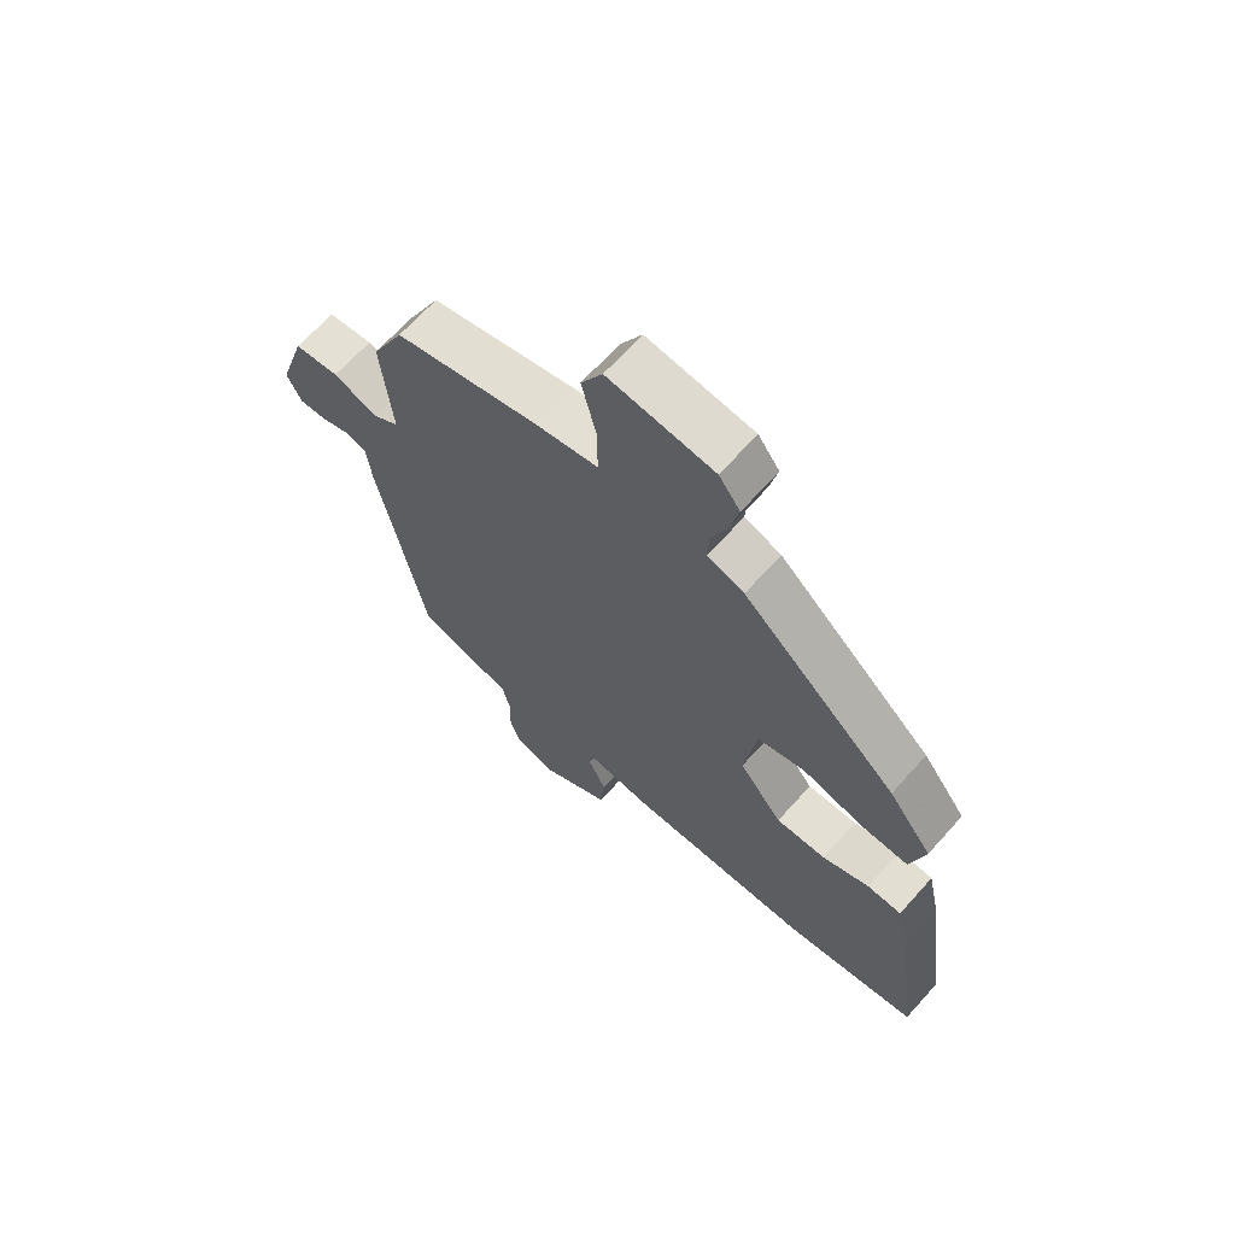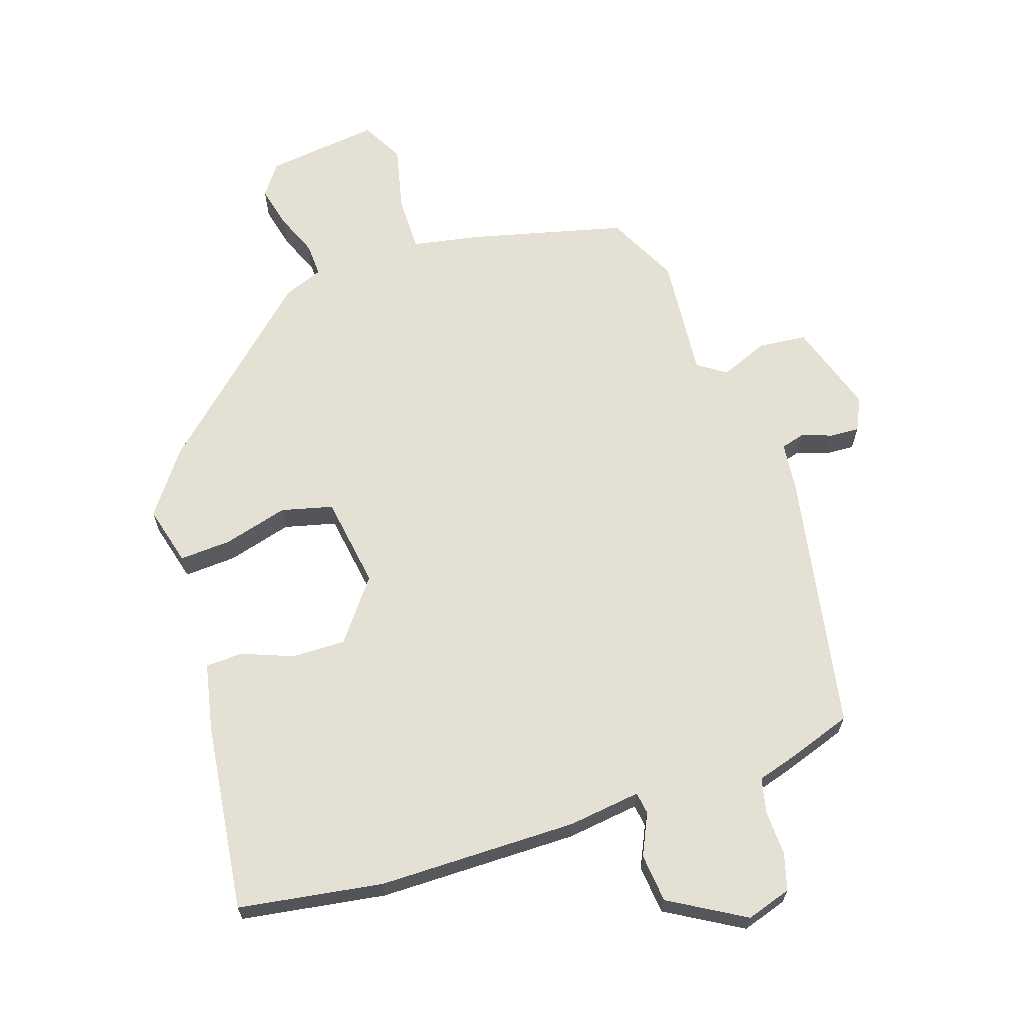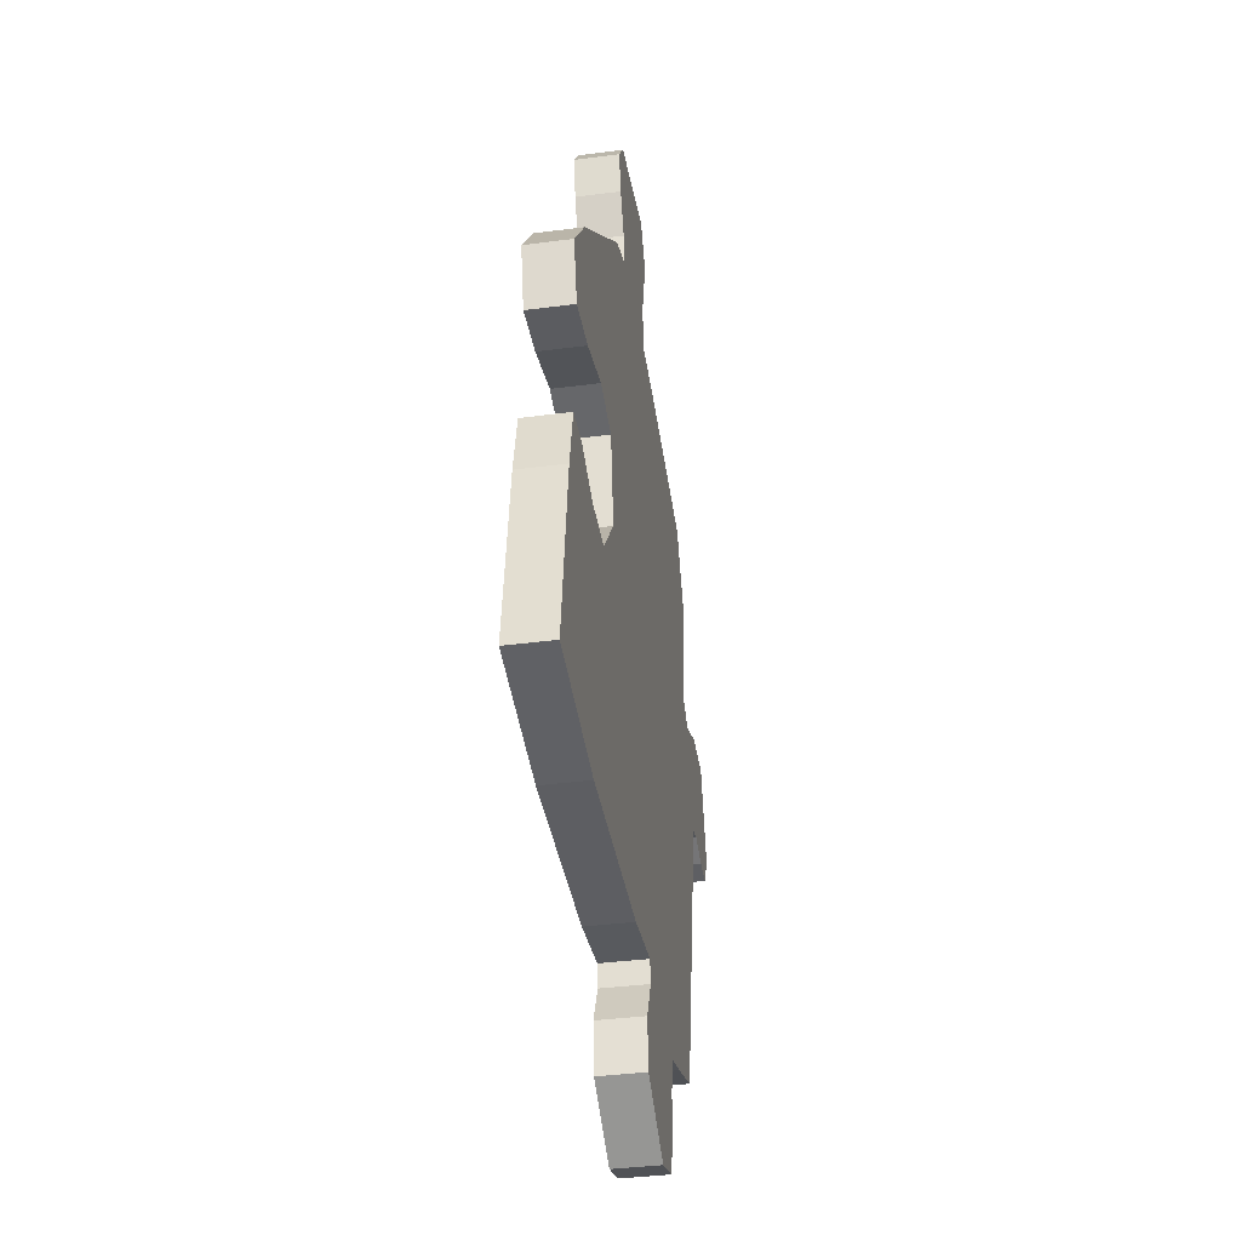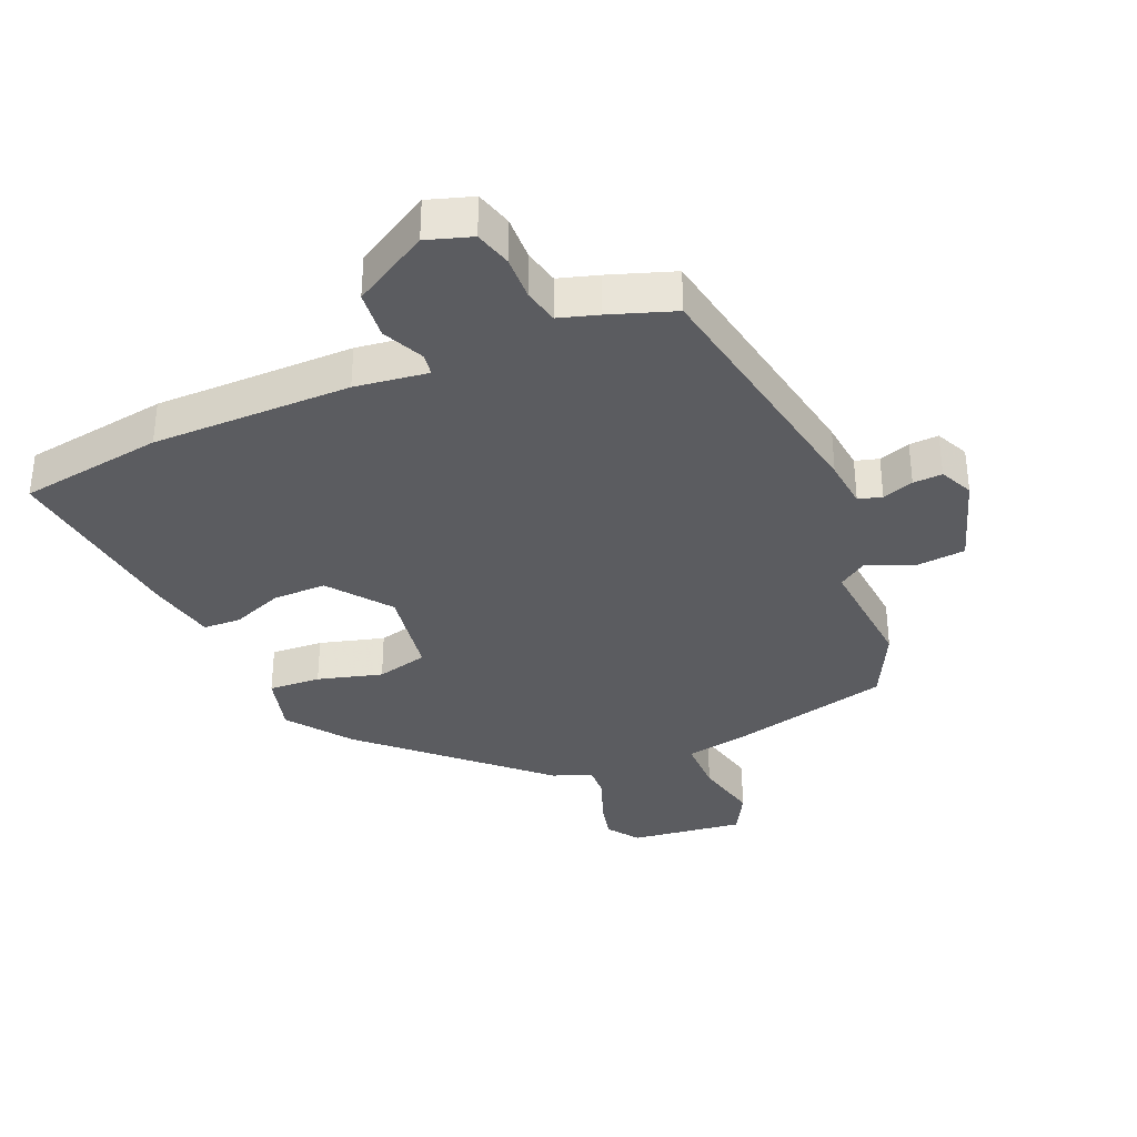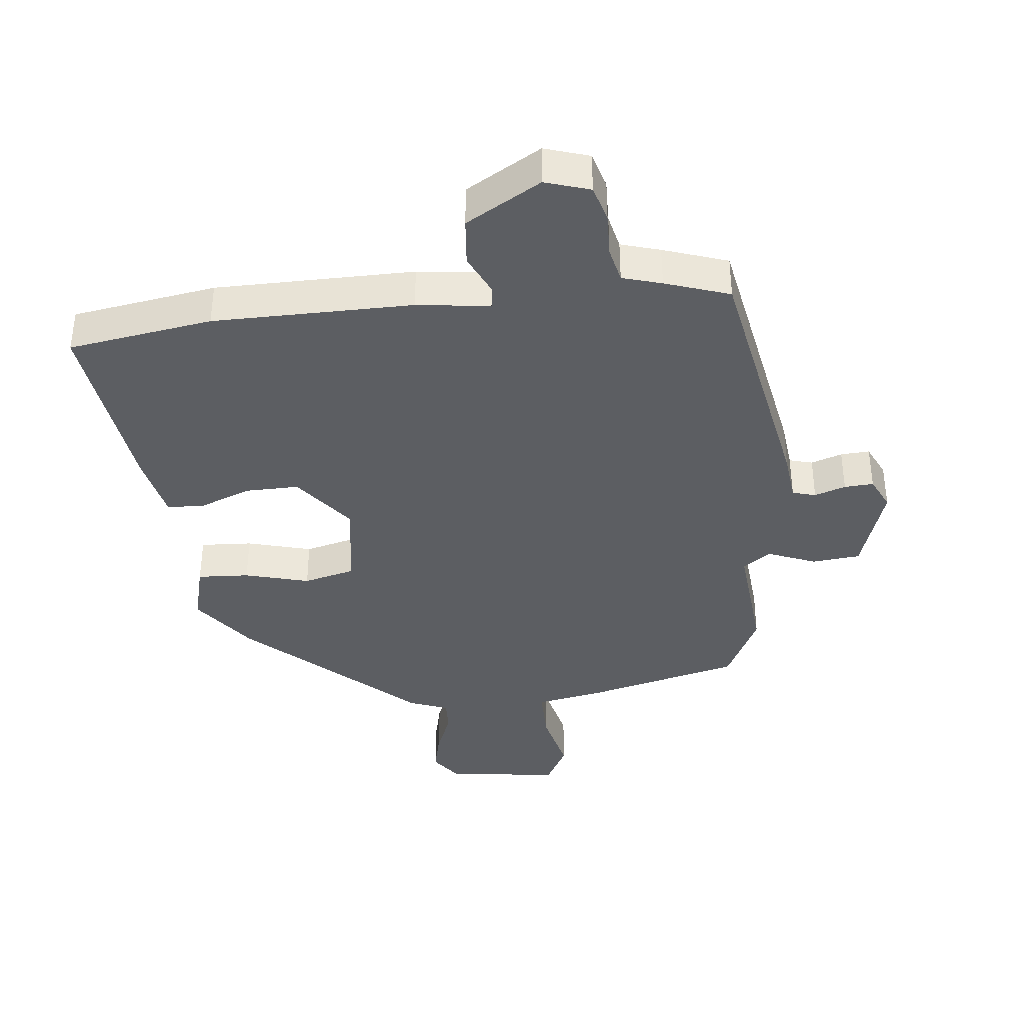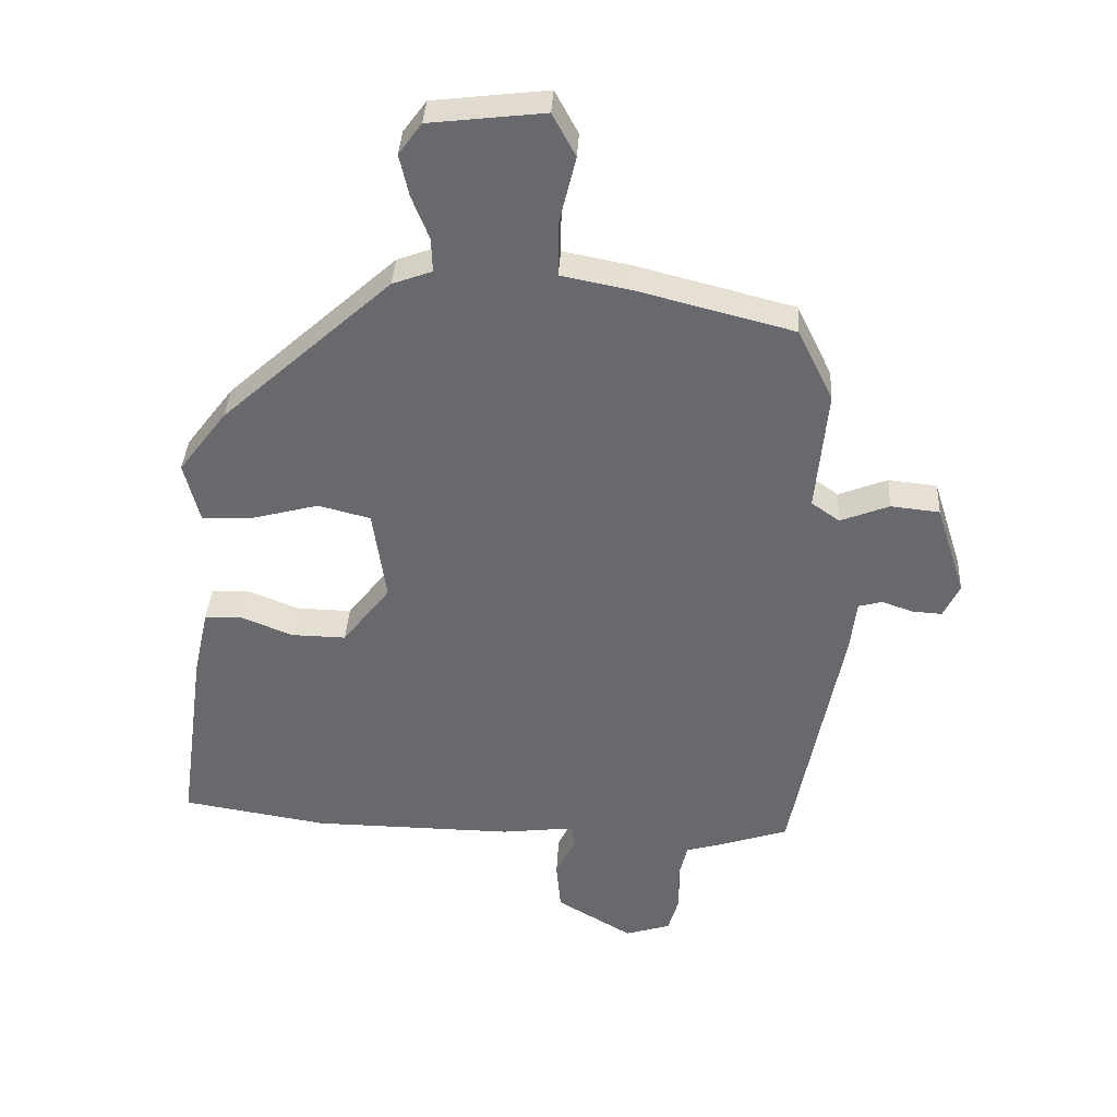
<metadata>
{"format":"obj","ext":"obj","renderer":"f3d","projection":"perspective","resolution":1024,"background":"white","views":[{"elev":66.9,"azim":41.9,"up":"+Z"},{"elev":65.7,"azim":161.2,"up":"+Y"},{"elev":-38.1,"azim":99.4,"up":"+Z"},{"elev":-35.0,"azim":-157.5,"up":"+Y"},{"elev":-38.2,"azim":-174.2,"up":"+Y"},{"elev":36.9,"azim":-176.9,"up":"+Z"}]}
</metadata>
<code>
v 0.55 0.07 -0.492
v 0.323 0.07 -0.529
v 0.009 0.07 -0.533
v -0.106 0.07 -0.519
v -0.111 0.07 -0.554
v -0.08 0.07 -0.619
v -0.087 0.07 -0.696
v -0.205 0.07 -0.766
v -0.276 0.07 -0.744
v -0.293 0.07 -0.686
v -0.291 0.07 -0.616
v -0.304 0.07 -0.56
v -0.366 0.07 -0.542
v -0.468 0.07 -0.508
v -0.547 0.07 -0.098
v -0.556 0.07 -0.02
v -0.593 0.07 -0.01
v -0.642 0.07 -0.027
v -0.688 0.07 -0.03
v -0.713 0.07 0.022
v -0.667 0.07 0.167
v -0.591 0.07 0.175
v -0.515 0.07 0.145
v -0.471 0.07 0.176
v -0.489 0.07 0.368
v -0.434 0.07 0.481
v -0.19 0.07 0.544
v -0.083 0.07 0.565
v -0.084 0.07 0.653
v -0.109 0.07 0.756
v -0.073 0.07 0.823
v 0.106 0.07 0.802
v 0.142 0.07 0.753
v 0.127 0.07 0.687
v 0.1 0.07 0.619
v 0.098 0.07 0.566
v 0.16 0.07 0.543
v 0.424 0.07 0.304
v 0.498 0.07 0.206
v 0.474 0.07 0.111
v 0.392 0.07 0.115
v 0.29 0.07 0.142
v 0.209 0.07 0.121
v 0.188 0.07 -0.024
v 0.262 0.07 -0.119
v 0.347 0.07 -0.117
v 0.427 0.07 -0.085
v 0.486 0.07 -0.087
v 0.509 0.07 -0.192
v 0.55 0 -0.492
v 0.323 0 -0.529
v 0.009 0 -0.533
v -0.106 0 -0.519
v -0.111 0 -0.554
v -0.08 0 -0.619
v -0.087 0 -0.696
v -0.205 0 -0.766
v -0.276 0 -0.744
v -0.293 0 -0.686
v -0.291 0 -0.616
v -0.304 0 -0.56
v -0.366 0 -0.542
v -0.468 0 -0.508
v -0.547 0 -0.098
v -0.556 0 -0.02
v -0.593 0 -0.01
v -0.642 0 -0.027
v -0.688 0 -0.03
v -0.713 0 0.022
v -0.667 0 0.167
v -0.591 0 0.175
v -0.515 0 0.145
v -0.471 0 0.176
v -0.489 0 0.368
v -0.434 0 0.481
v -0.19 0 0.544
v -0.083 0 0.565
v -0.084 0 0.653
v -0.109 0 0.756
v -0.073 0 0.823
v 0.106 0 0.802
v 0.142 0 0.753
v 0.127 0 0.687
v 0.1 0 0.619
v 0.098 0 0.566
v 0.16 0 0.543
v 0.424 0 0.304
v 0.498 0 0.206
v 0.474 0 0.111
v 0.392 0 0.115
v 0.29 0 0.142
v 0.209 0 0.121
v 0.188 0 -0.024
v 0.262 0 -0.119
v 0.347 0 -0.117
v 0.427 0 -0.085
v 0.486 0 -0.087
v 0.509 0 -0.192
f 2 3 4
f 1 2 4
f 49 1 4
f 48 49 4
f 47 48 4
f 46 47 4
f 45 46 4
f 44 45 4
f 43 44 4
f 40 41 42
f 39 40 42
f 38 39 42
f 37 38 42
f 36 37 42
f 36 42 43
f 33 34 35
f 32 33 35
f 31 32 35
f 30 31 35
f 29 30 35
f 28 29 35 36
f 36 43 4
f 28 36 4
f 27 28 4
f 26 27 4
f 25 26 4
f 24 25 4
f 21 22 23
f 20 21 23
f 19 20 23
f 18 19 23
f 17 18 23
f 16 17 23 24
f 24 4 5
f 16 24 5
f 15 16 5
f 14 15 5
f 13 14 5
f 12 13 5
f 9 10 11
f 8 9 11
f 8 11 12
f 7 8 12
f 6 7 12
f 5 6 12
f 53 52 51
f 53 51 50
f 53 50 98
f 53 98 97
f 53 97 96
f 53 96 95
f 53 95 94
f 53 94 93
f 53 93 92
f 91 90 89
f 91 89 88
f 91 88 87
f 91 87 86
f 91 86 85
f 92 91 85
f 84 83 82
f 84 82 81
f 84 81 80
f 84 80 79
f 84 79 78
f 85 84 78 77
f 53 92 85
f 53 85 77
f 53 77 76
f 53 76 75
f 53 75 74
f 53 74 73
f 72 71 70
f 72 70 69
f 72 69 68
f 72 68 67
f 72 67 66
f 73 72 66 65
f 54 53 73
f 54 73 65
f 54 65 64
f 54 64 63
f 54 63 62
f 54 62 61
f 60 59 58
f 60 58 57
f 61 60 57
f 61 57 56
f 61 56 55
f 61 55 54
f 1 50 51 2
f 2 51 52 3
f 3 52 53 4
f 4 53 54 5
f 5 54 55 6
f 6 55 56 7
f 7 56 57 8
f 8 57 58 9
f 9 58 59 10
f 10 59 60 11
f 11 60 61 12
f 12 61 62 13
f 13 62 63 14
f 14 63 64 15
f 15 64 65 16
f 16 65 66 17
f 17 66 67 18
f 18 67 68 19
f 19 68 69 20
f 20 69 70 21
f 21 70 71 22
f 22 71 72 23
f 23 72 73 24
f 24 73 74 25
f 25 74 75 26
f 26 75 76 27
f 27 76 77 28
f 28 77 78 29
f 29 78 79 30
f 30 79 80 31
f 31 80 81 32
f 32 81 82 33
f 33 82 83 34
f 34 83 84 35
f 35 84 85 36
f 36 85 86 37
f 37 86 87 38
f 38 87 88 39
f 39 88 89 40
f 40 89 90 41
f 41 90 91 42
f 42 91 92 43
f 43 92 93 44
f 44 93 94 45
f 45 94 95 46
f 46 95 96 47
f 47 96 97 48
f 48 97 98 49
f 49 98 50 1

</code>
